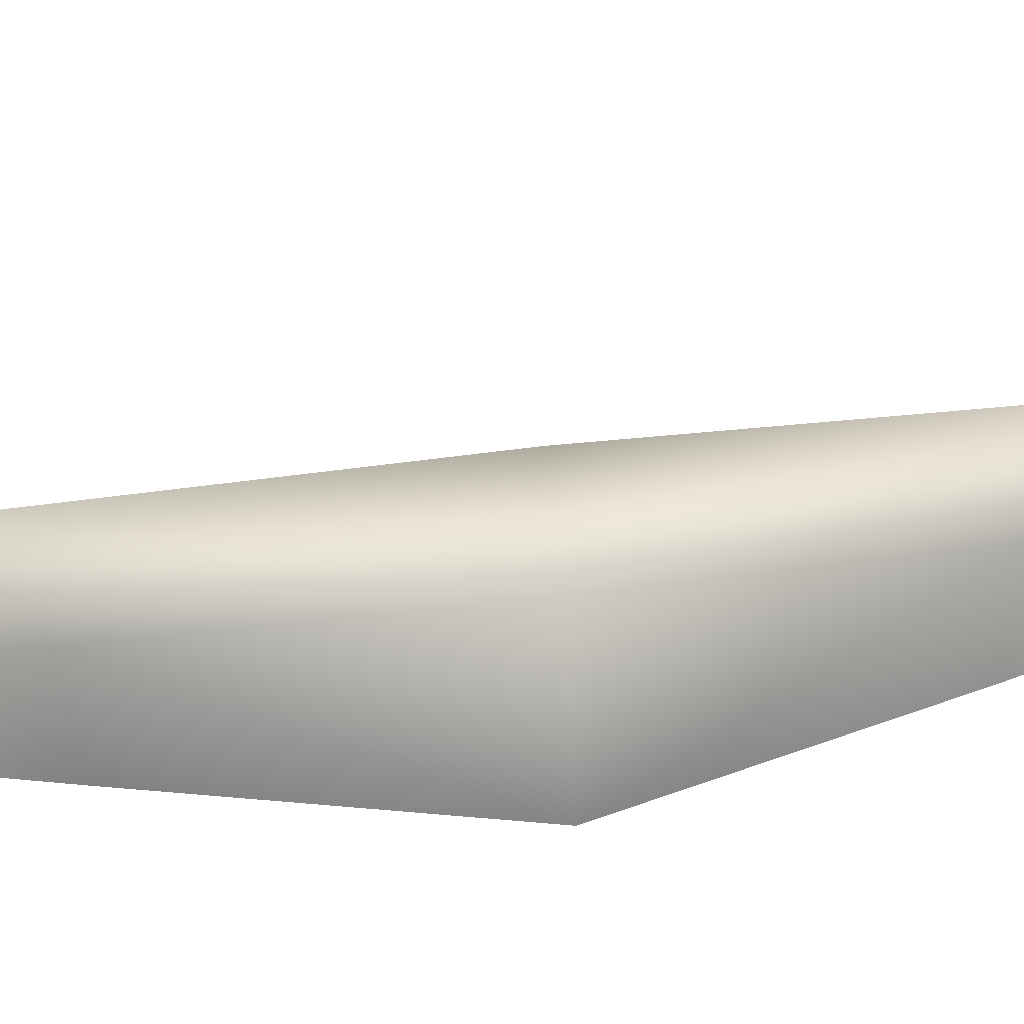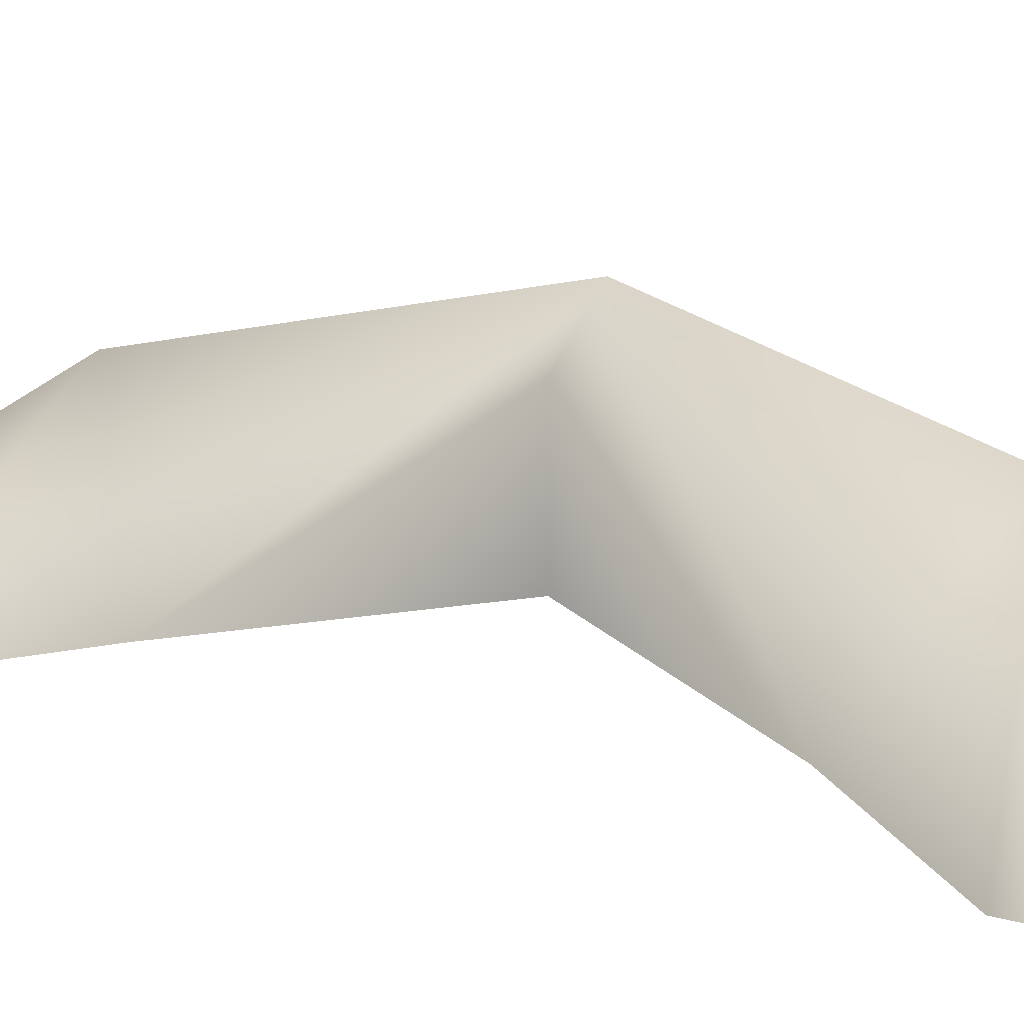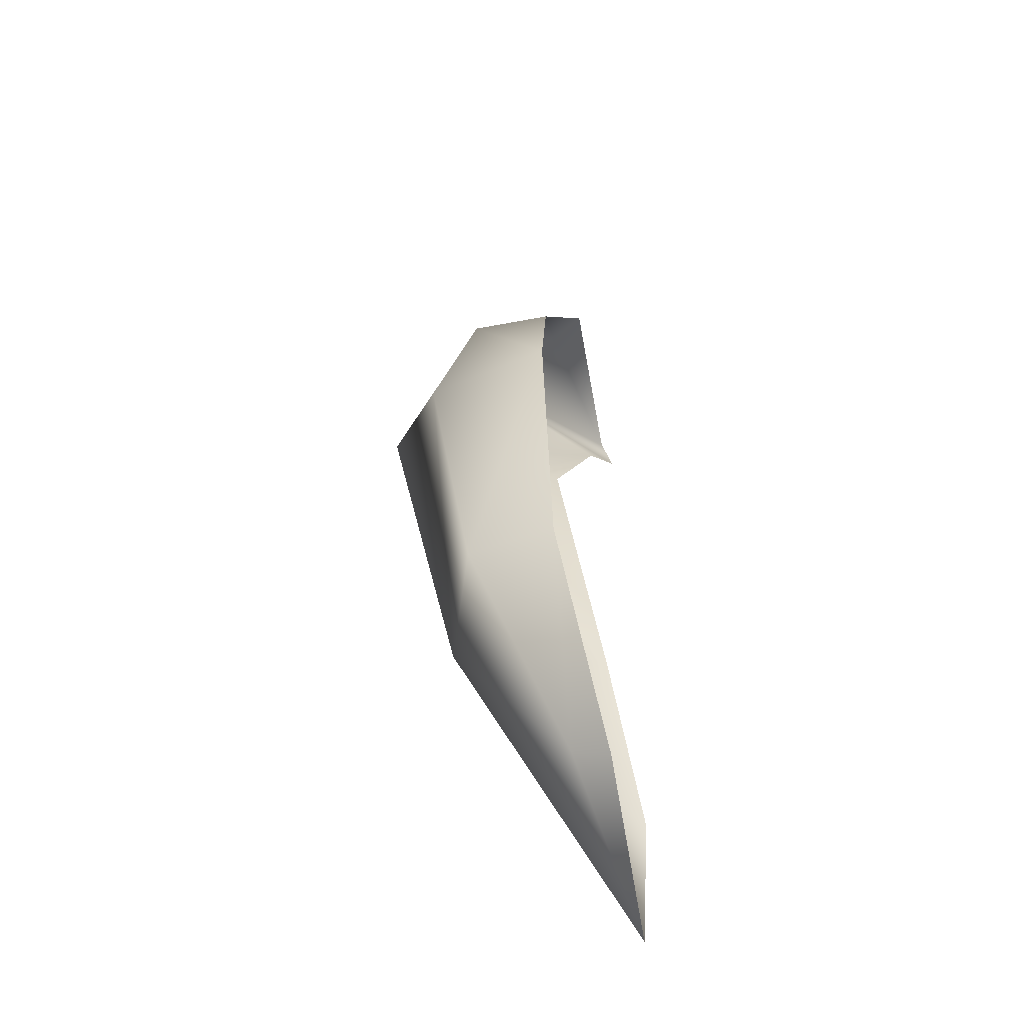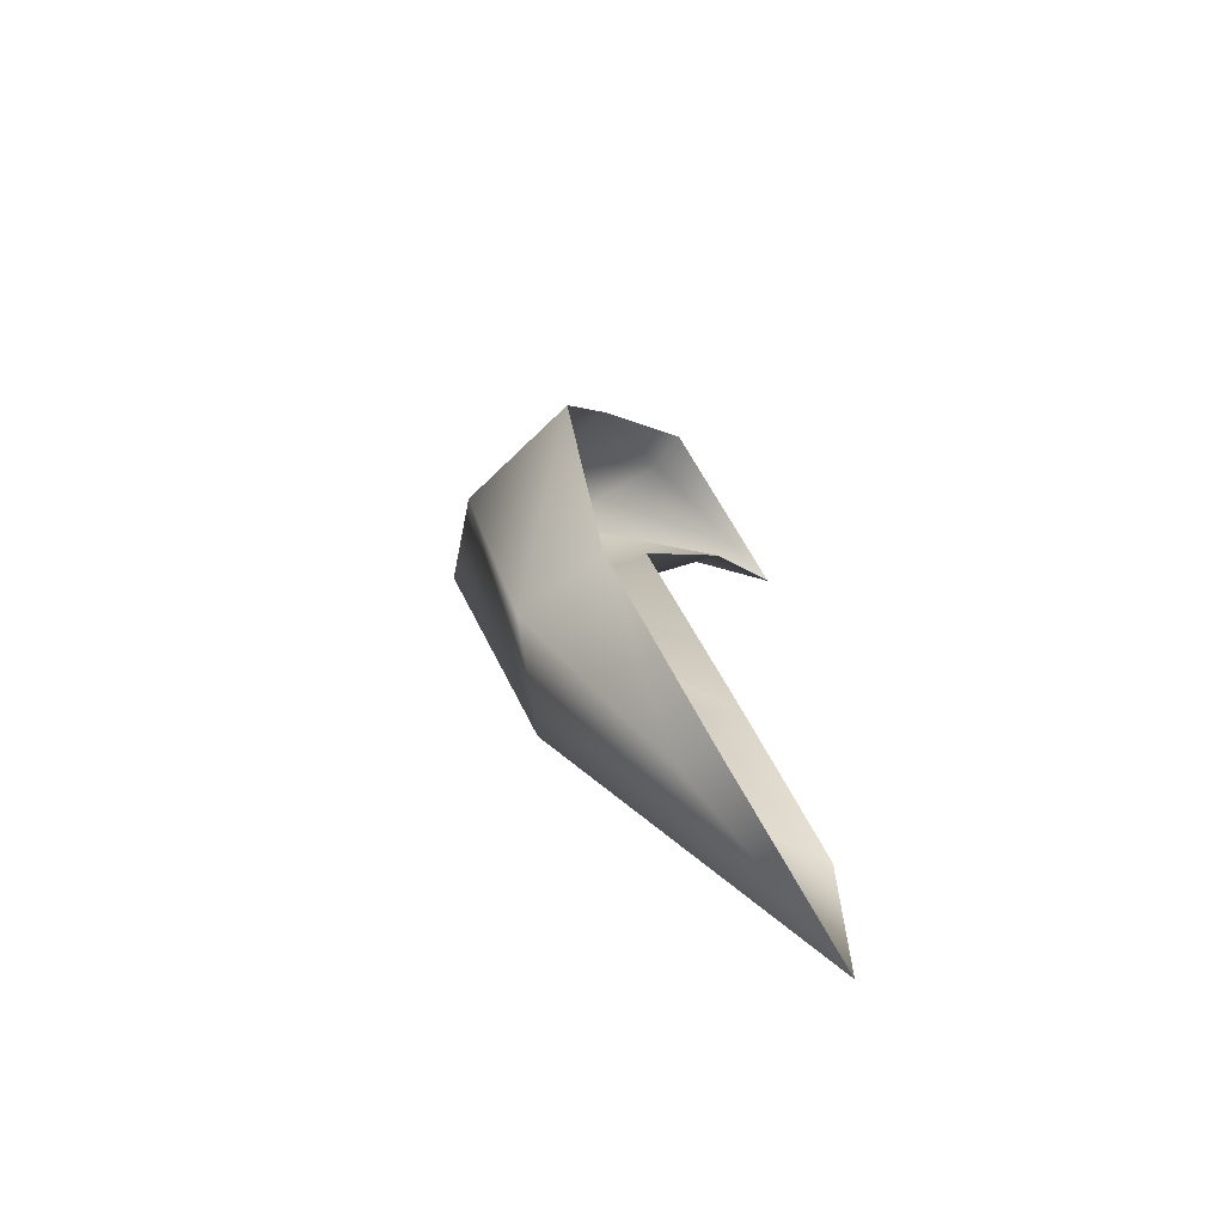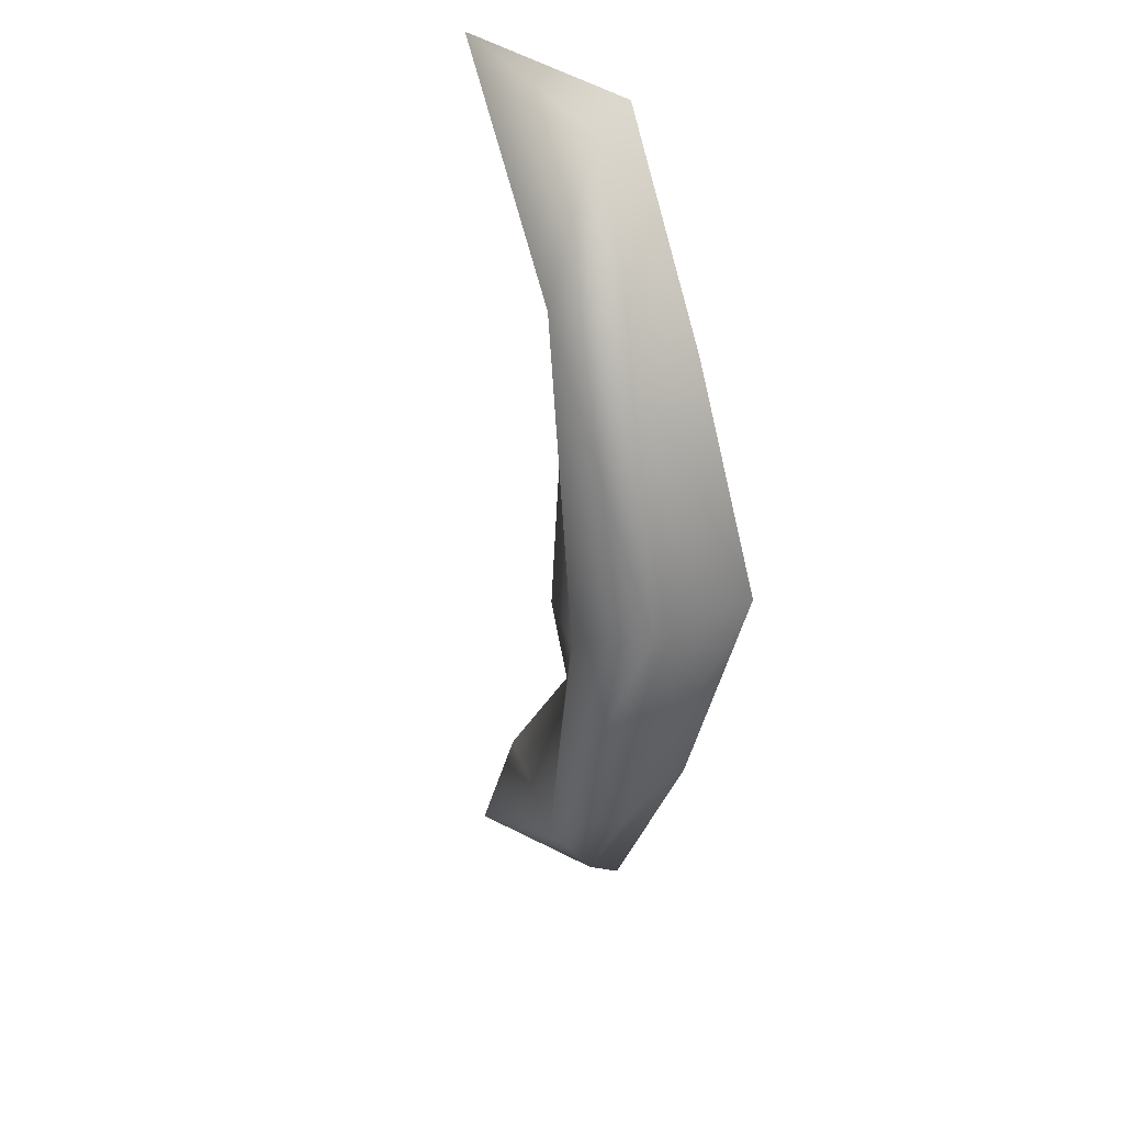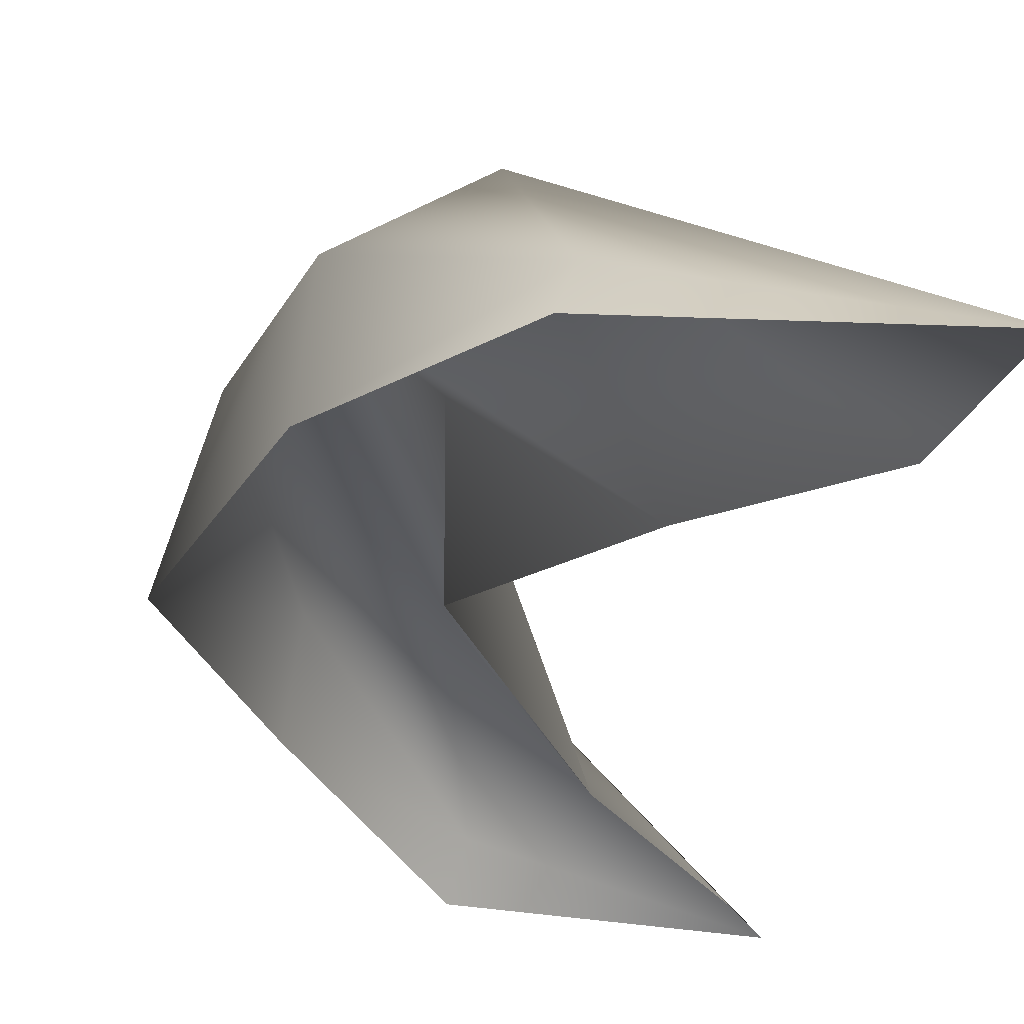
<metadata>
{"format":"obj","ext":"obj","renderer":"f3d","projection":"perspective","resolution":1024,"background":"white","views":[{"elev":37.5,"azim":80.3,"up":"+Z"},{"elev":13.0,"azim":-57.0,"up":"+Z"},{"elev":-59.1,"azim":96.6,"up":"+Y"},{"elev":-71.4,"azim":117.3,"up":"+Y"},{"elev":31.4,"azim":36.5,"up":"+Y"},{"elev":-21.4,"azim":176.3,"up":"+Z"}]}
</metadata>
<code>
v -16 21 61
v -12 0 64
v -9 0 54
v -15 20 54
v -16 21 61
v -9 0 54
v -23 25 63
v -17 0 68
v -12 0 64
v -16 21 61
v -23 25 63
v -12 0 64
v -41 40 50
v -23 25 63
v -25 36 54
v -24 38 51
v -41 40 50
v -25 36 54
v -30 18 51
v -22 0 64
v -17 0 68
v -23 25 63
v -30 18 51
v -17 0 68
v -38 30 49
v -30 18 51
v -23 25 63
v -41 40 50
v -38 30 49
v -23 25 63
v -22 0 64
v -30 18 51
v -22 0 54
v -15 20 54
v -25 36 54
v -16 21 61
v -25 36 54
v -23 25 63
v -16 21 61
v -15 20 54
v -24 38 51
v -25 36 54
v -12 0 64
v -16 -21 61
v -9 0 54
v -16 -21 61
v -15 -20 54
v -9 0 54
v -17 0 68
v -23 -25 63
v -12 0 64
v -23 -25 63
v -16 -21 61
v -12 0 64
v -23 -25 63
v -41 -40 50
v -25 -36 54
v -41 -40 50
v -24 -38 51
v -25 -36 54
v -22 0 64
v -30 -18 51
v -17 0 68
v -30 -18 51
v -23 -25 63
v -17 0 68
v -30 -18 51
v -38 -30 49
v -23 -25 63
v -38 -30 49
v -41 -40 50
v -23 -25 63
v -30 -18 51
v -22 0 64
v -22 0 54
v -25 -36 54
v -15 -20 54
v -16 -21 61
v -23 -25 63
v -25 -36 54
v -16 -21 61
v -24 -38 51
v -15 -20 54
v -25 -36 54
f 1 2 3
f 4 5 6
f 7 8 9
f 10 11 12
f 13 14 15
f 16 17 18
f 19 20 21
f 22 23 24
f 25 26 27
f 28 29 30
f 31 32 33
f 34 35 36
f 37 38 39
f 40 41 42
f 43 44 45
f 46 47 48
f 49 50 51
f 52 53 54
f 55 56 57
f 58 59 60
f 61 62 63
f 64 65 66
f 67 68 69
f 70 71 72
f 73 74 75
f 76 77 78
f 79 80 81
f 82 83 84

</code>
